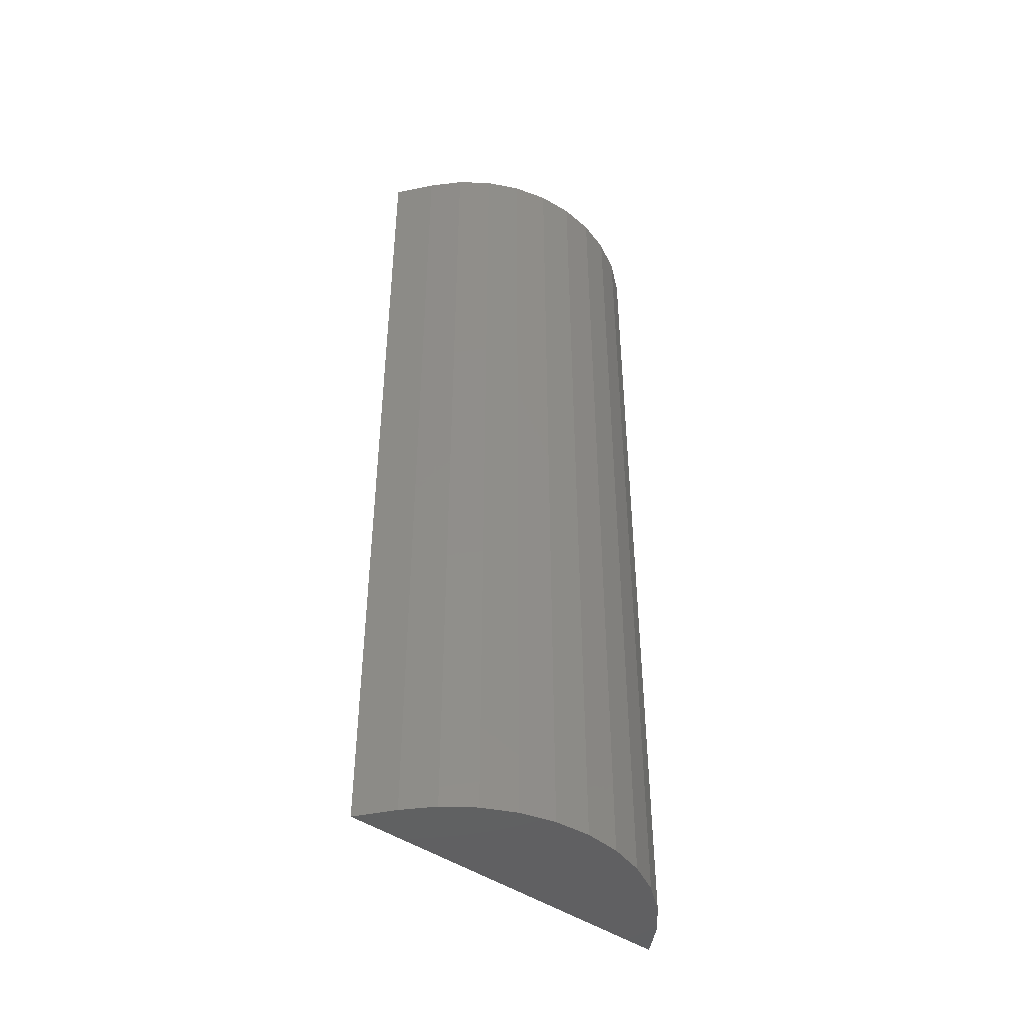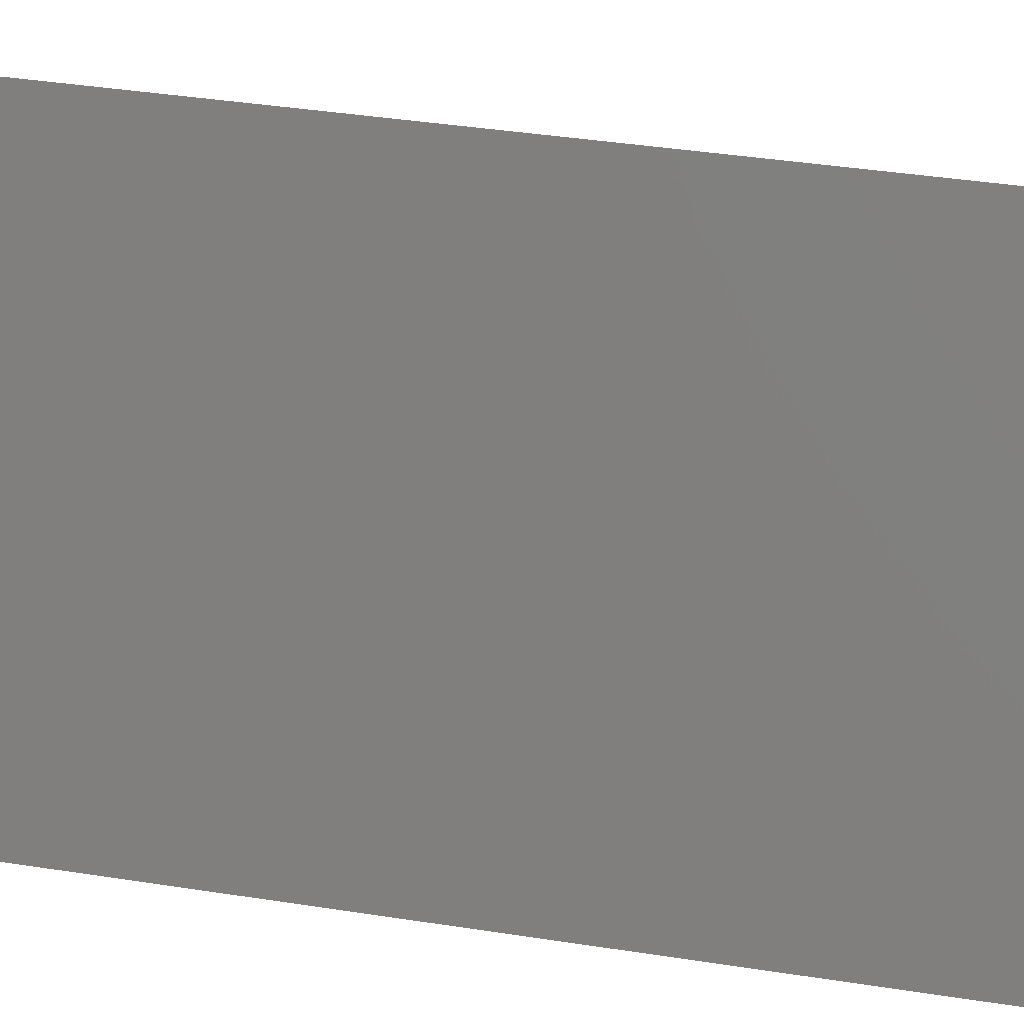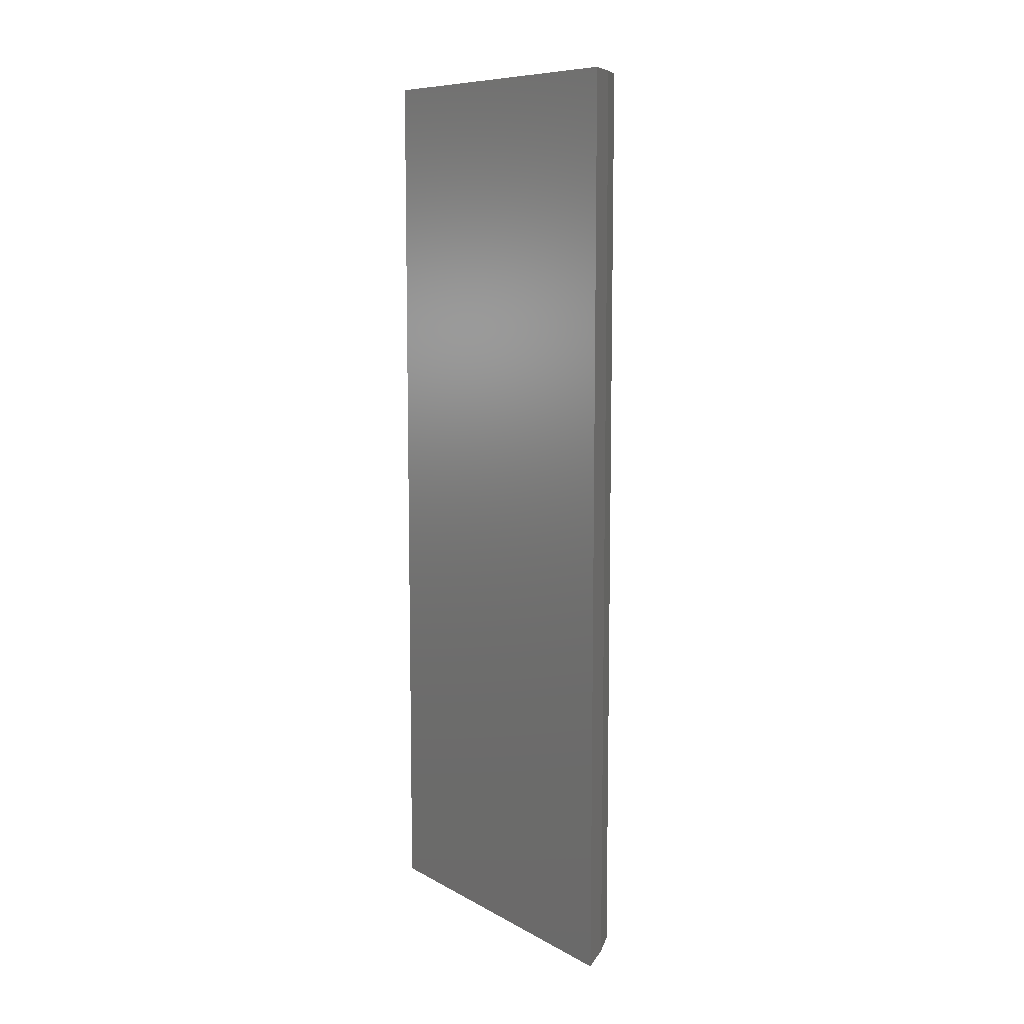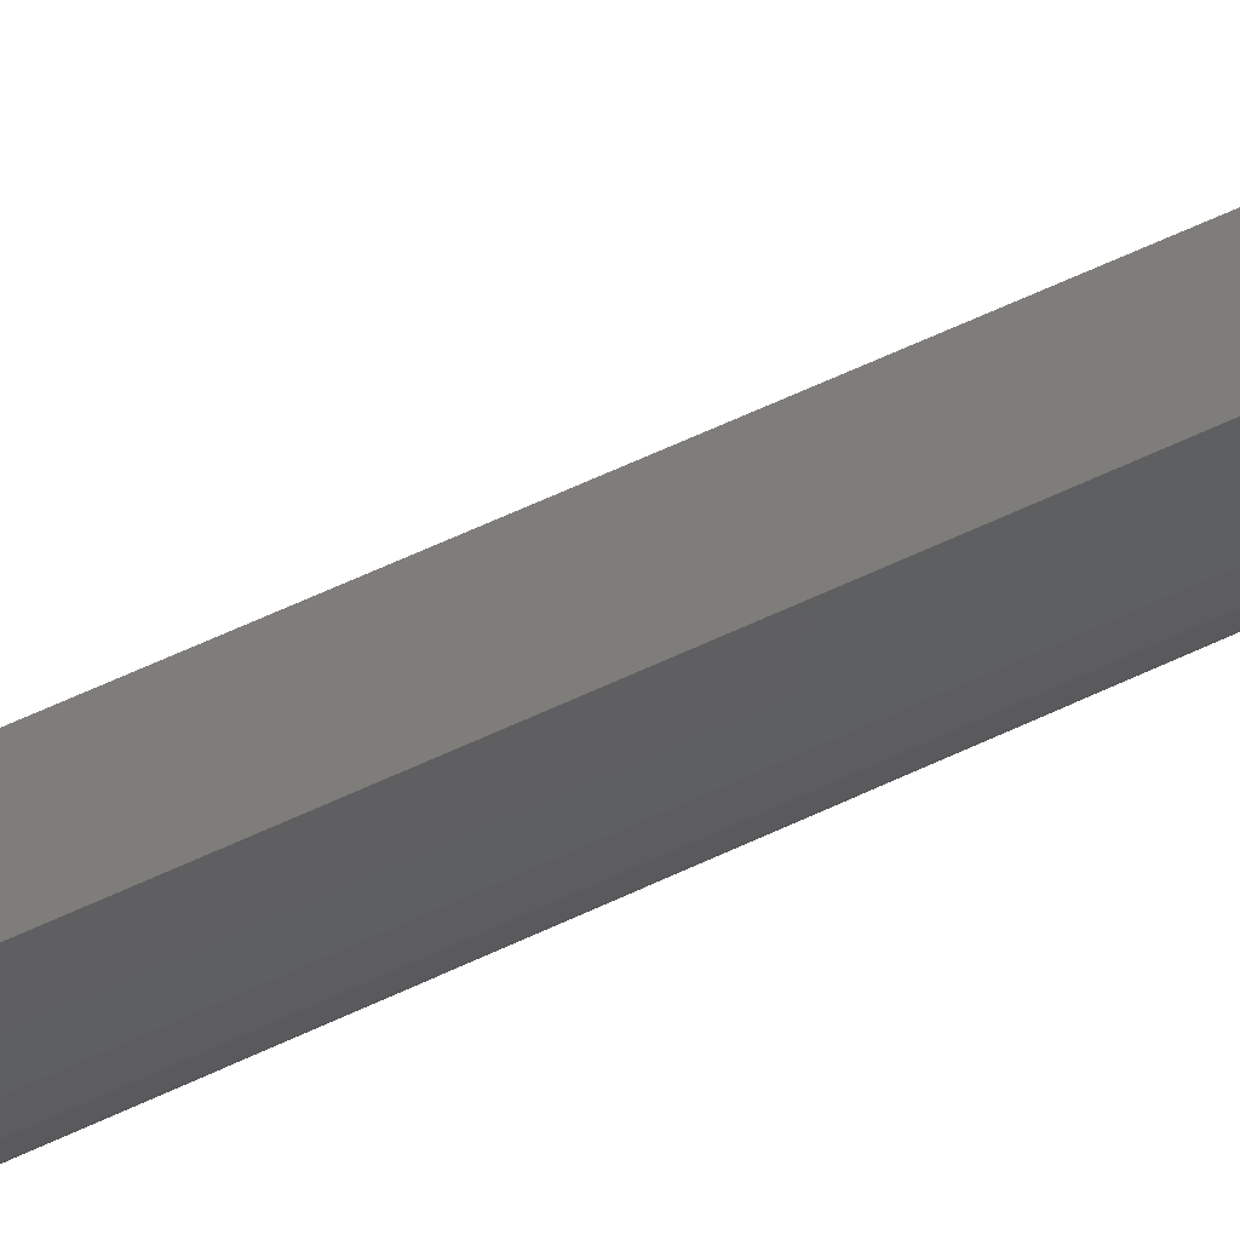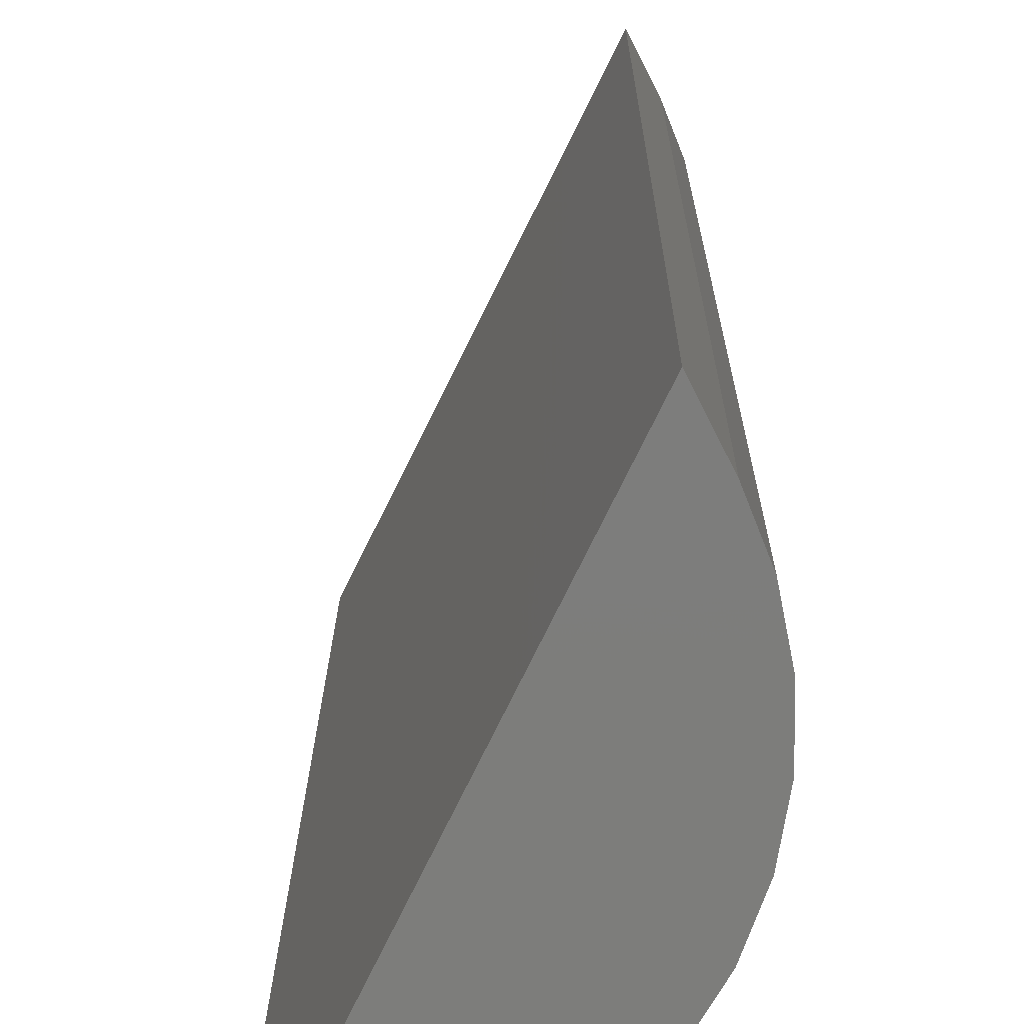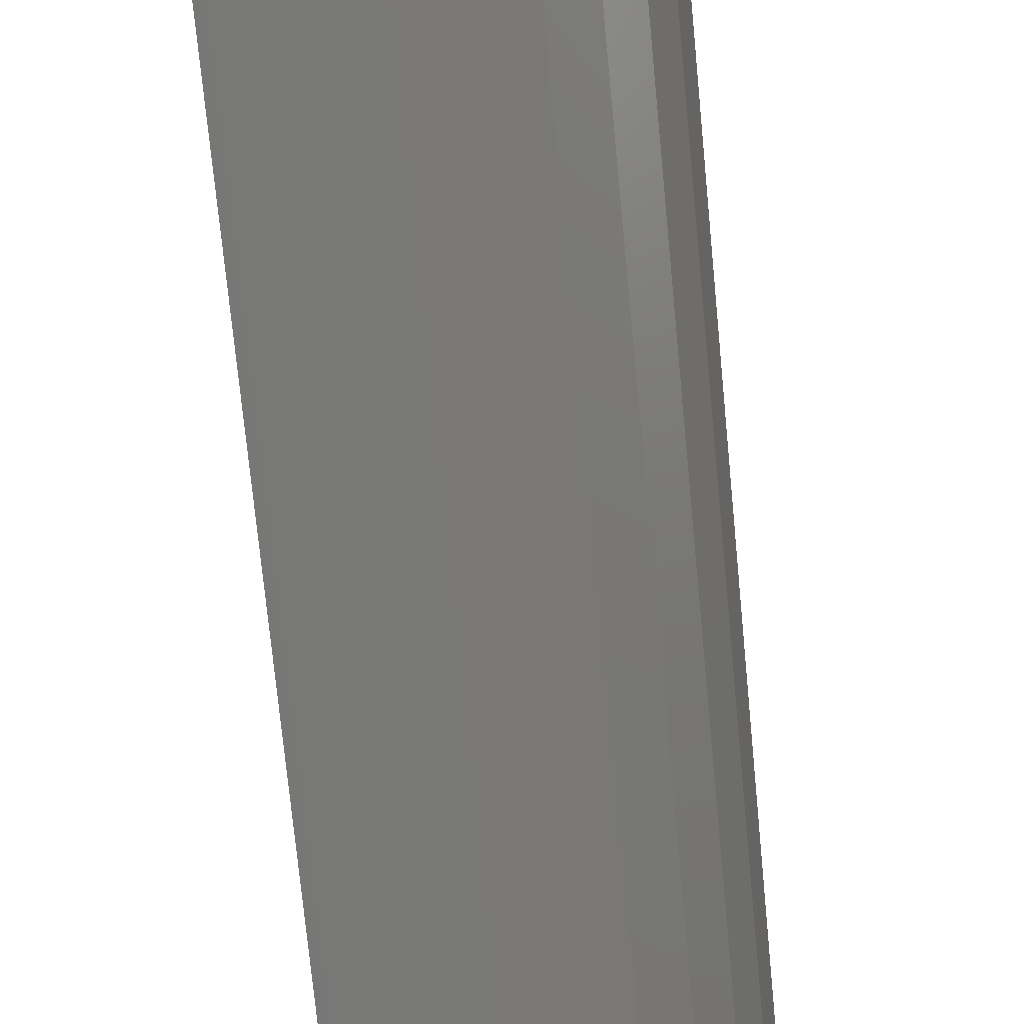
<metadata>
{"format":"stl","ext":"stl","renderer":"f3d","projection":"perspective","resolution":1024,"background":"white","views":[{"elev":-44.1,"azim":76.8,"up":"+Y"},{"elev":33.3,"azim":-77.3,"up":"+Z"},{"elev":9.1,"azim":-8.9,"up":"+Y"},{"elev":74.6,"azim":66.3,"up":"+Z"},{"elev":13.3,"azim":0.3,"up":"+Z"},{"elev":-69.8,"azim":5.4,"up":"+Z"}]}
</metadata>
<code>
# stl→obj: 28 verts, 52 faces
v -0.4103 -0.75 0.0625
v -0.3815 -0.75 0.06518
v -0.4141 -0.75 0.0625
v -0.2865 -0.75 0.3203
v -0.3537 -0.75 0.07311
v -0.3278 -0.75 0.08603
v -0.3047 -0.75 0.1035
v -0.2853 -0.75 0.1249
v -0.2702 -0.75 0.1496
v -0.2598 -0.75 0.1766
v -0.2546 -0.75 0.205
v -0.2547 -0.75 0.2339
v -0.2602 -0.75 0.2623
v -0.2708 -0.75 0.2892
v -0.4141 0 0.0625
v -0.3815 1.958e-18 0.06518
v -0.4103 2.111e-19 0.0625
v -0.2865 2.139e-17 0.3203
v -0.2708 2.054e-17 0.2892
v -0.2602 1.963e-17 0.2623
v -0.2547 1.836e-17 0.2339
v -0.2546 1.676e-17 0.205
v -0.2598 1.489e-17 0.1766
v -0.2702 1.282e-17 0.1496
v -0.2853 1.061e-17 0.1249
v -0.3047 8.344e-18 0.1035
v -0.3278 6.095e-18 0.08603
v -0.3537 3.942e-18 0.07311
f 1 2 3
f 4 3 2
f 4 2 5
f 4 5 6
f 4 6 7
f 4 7 8
f 4 8 9
f 4 9 10
f 4 10 11
f 4 11 12
f 4 12 13
f 4 13 14
f 15 16 17
f 18 19 20
f 18 20 21
f 18 21 22
f 18 22 23
f 18 23 24
f 18 24 25
f 18 25 26
f 18 26 27
f 18 27 28
f 18 28 16
f 18 16 15
f 19 18 14
f 14 18 4
f 15 17 3
f 3 17 1
f 19 14 20
f 20 14 13
f 20 13 21
f 21 13 12
f 21 12 22
f 22 12 11
f 22 11 23
f 23 11 10
f 23 10 24
f 24 10 9
f 24 9 25
f 25 9 8
f 25 8 26
f 26 8 7
f 26 7 27
f 27 7 6
f 27 6 28
f 28 6 5
f 28 5 16
f 16 5 2
f 16 2 17
f 17 2 1
f 18 15 4
f 4 15 3

</code>
